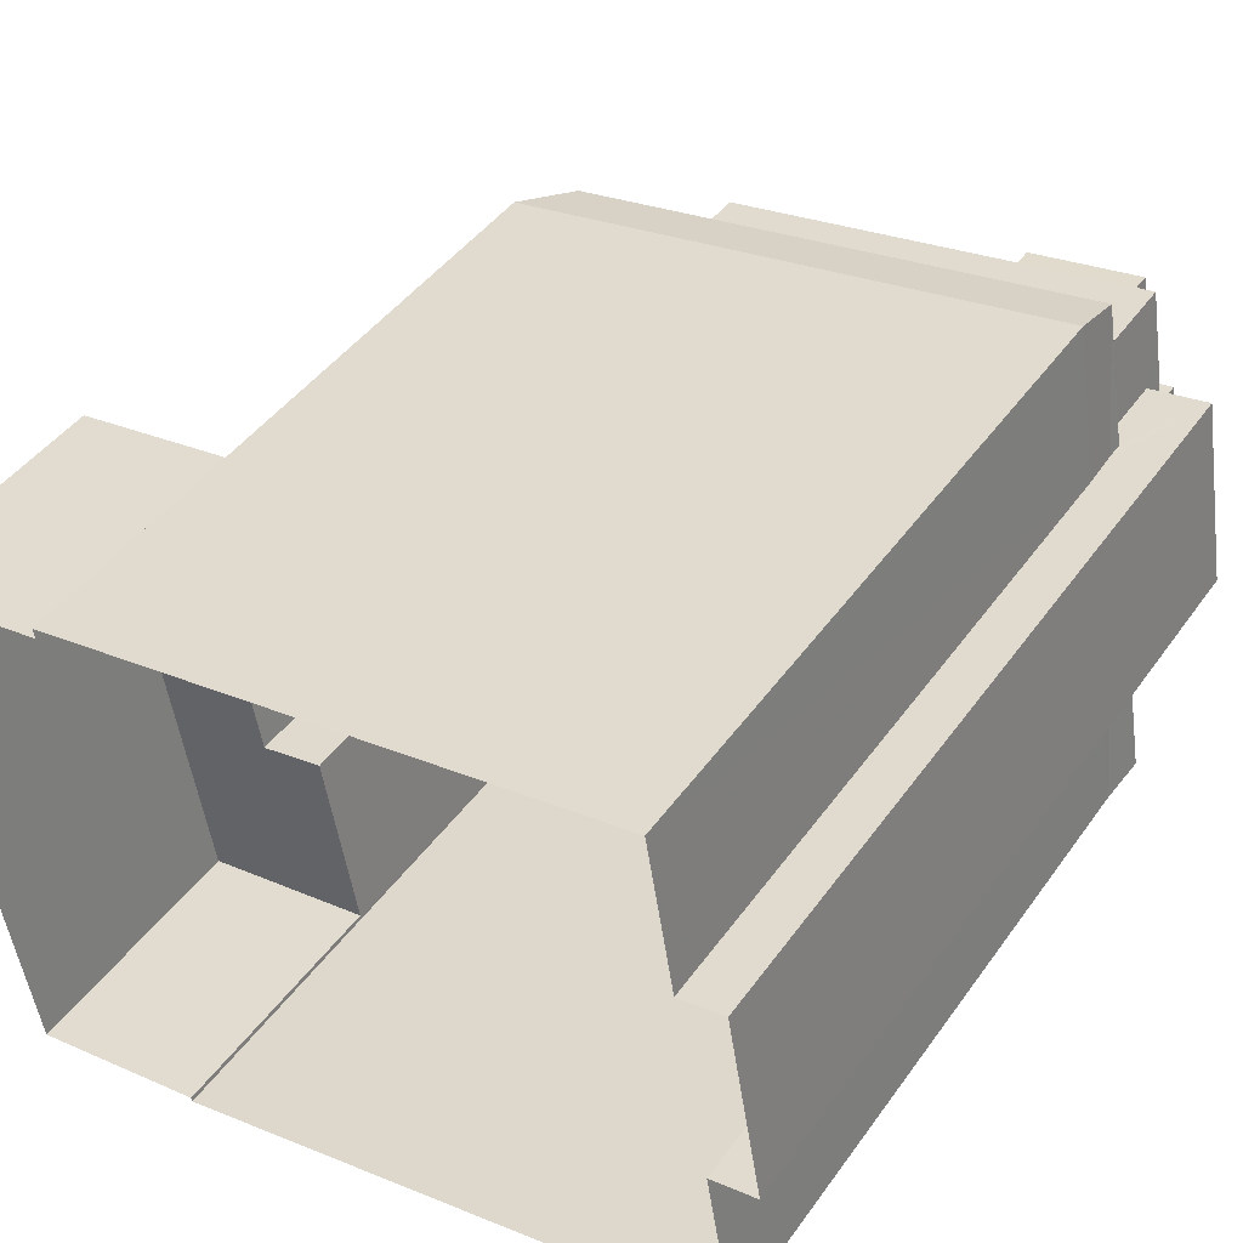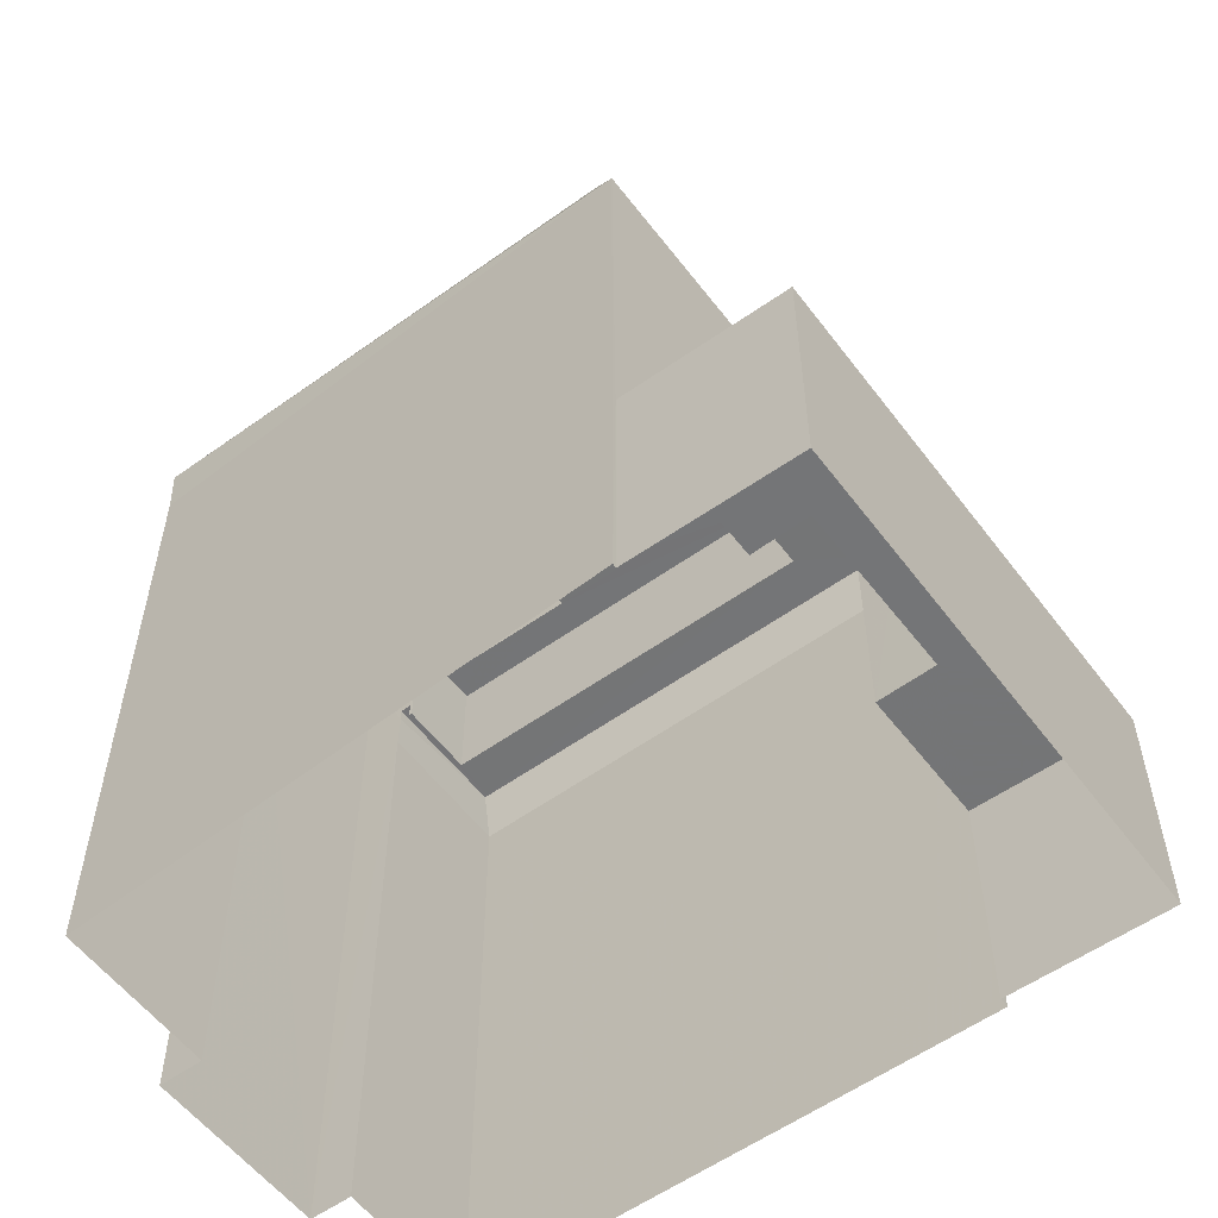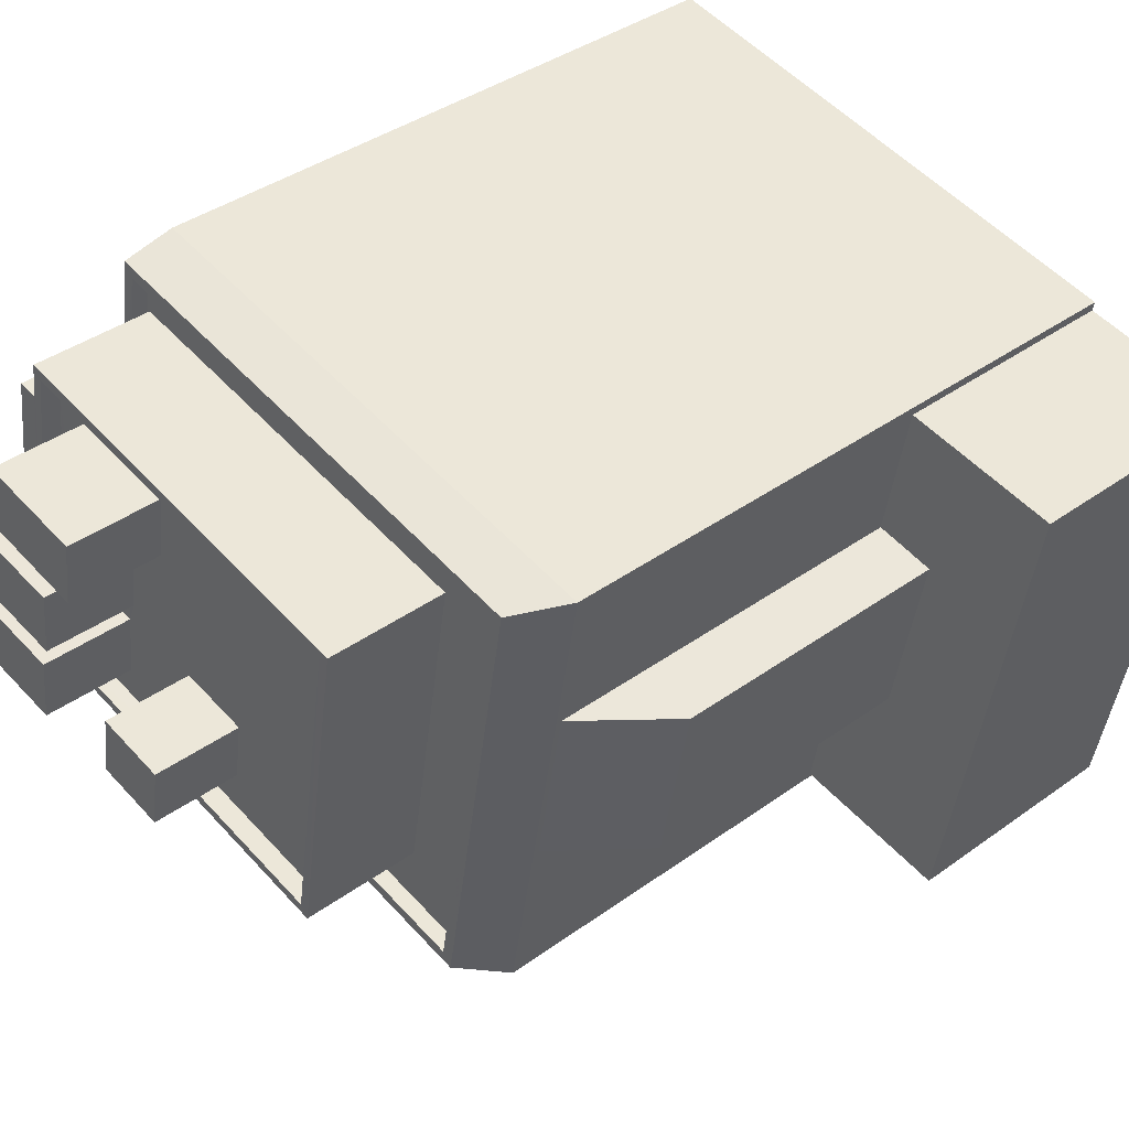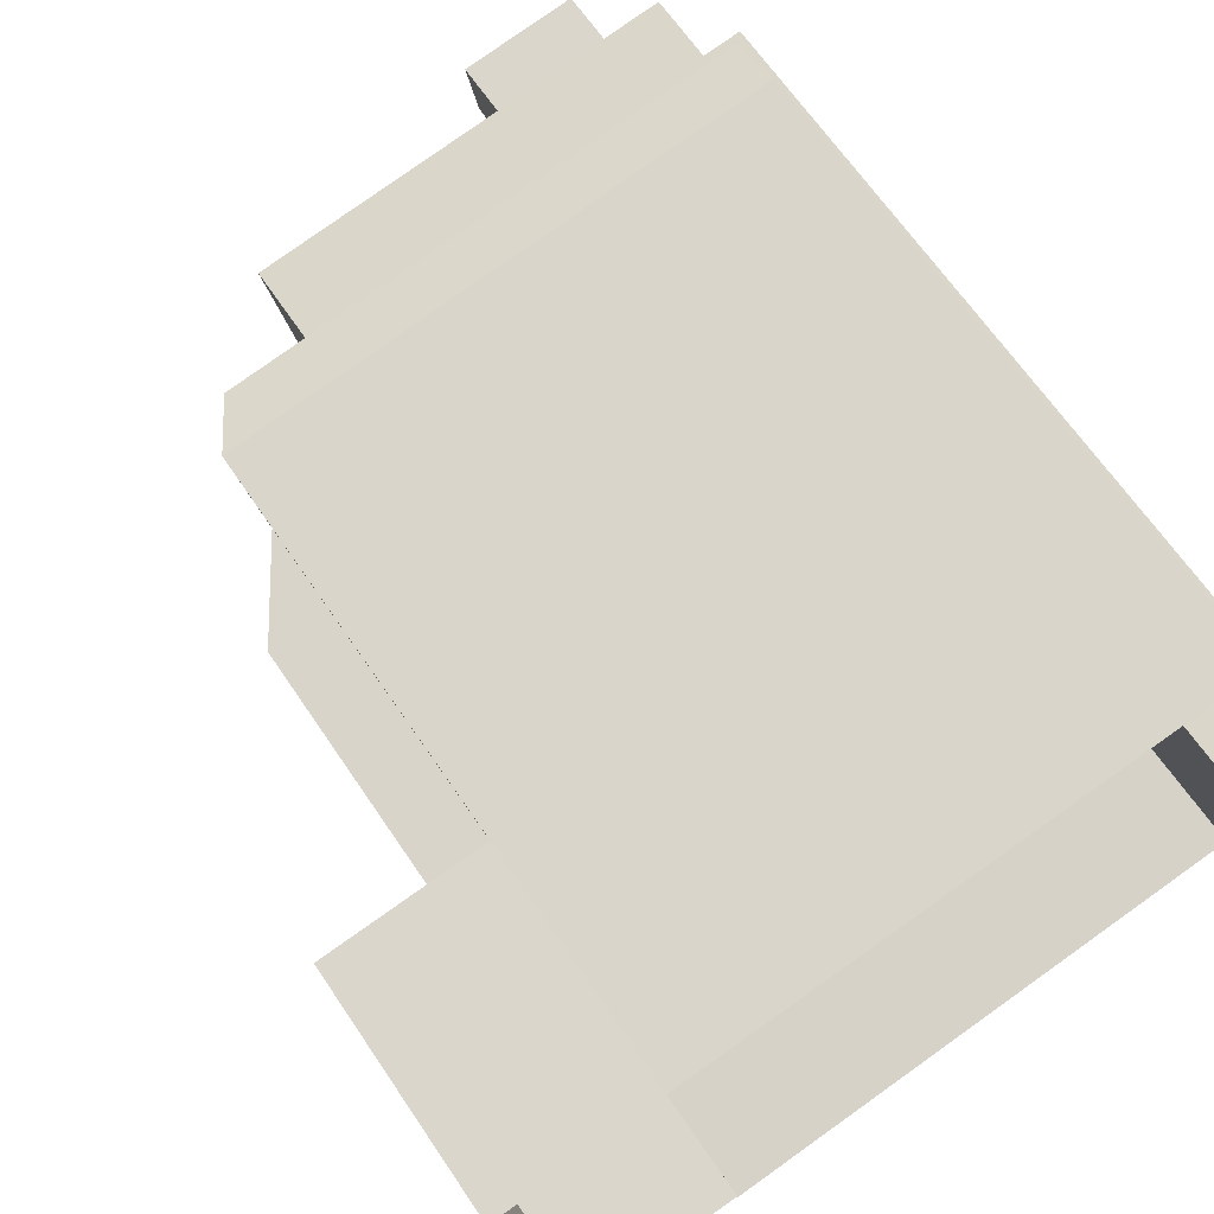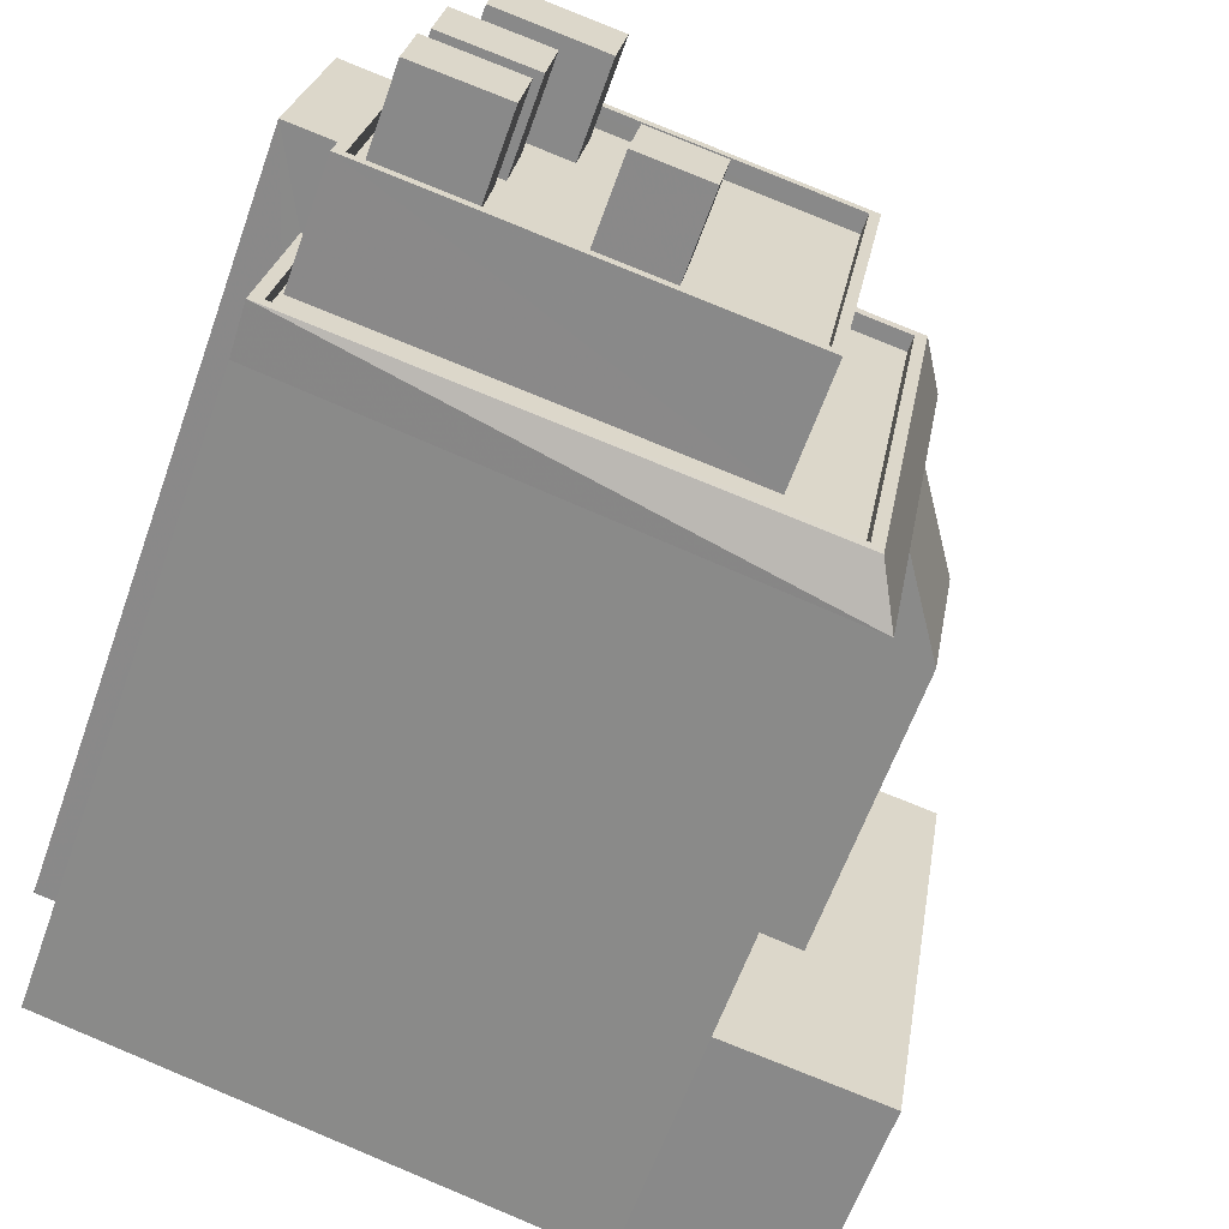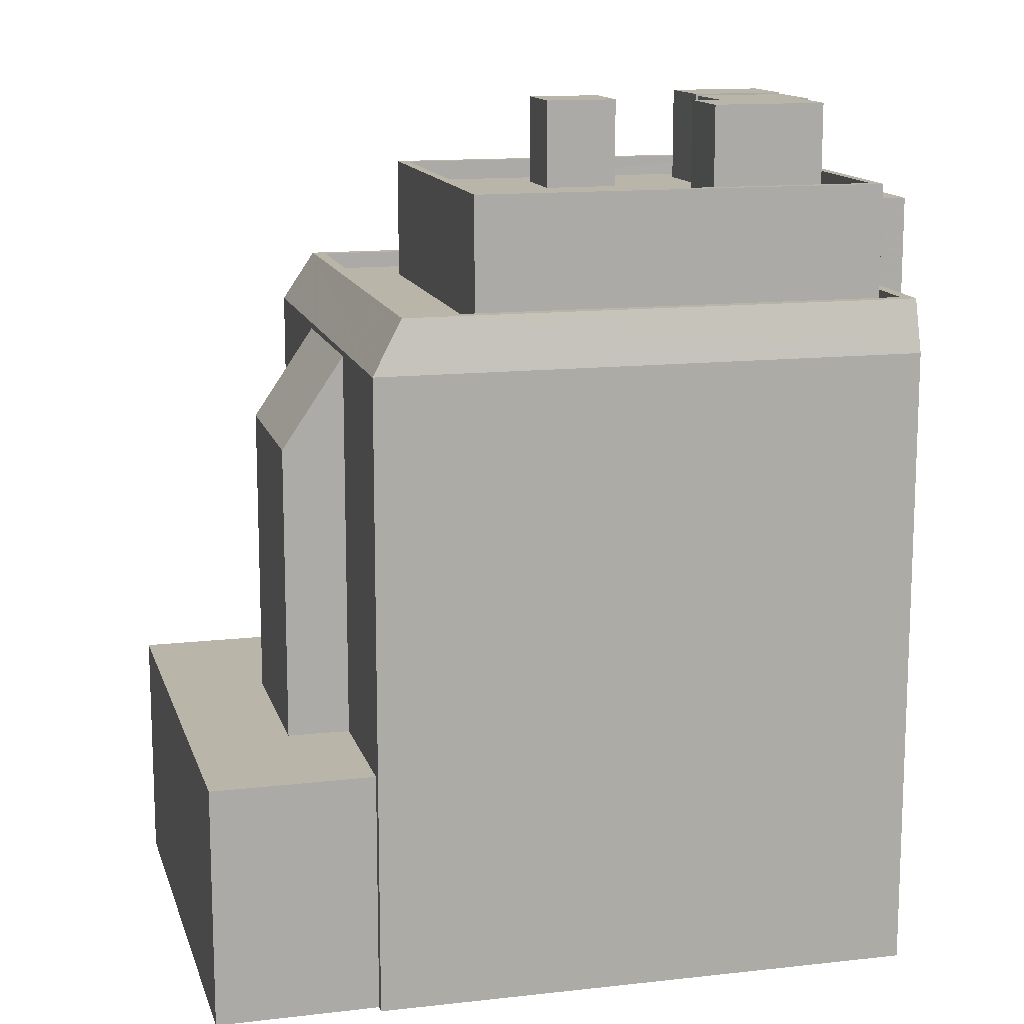
<metadata>
{"format":"obj","ext":"obj","renderer":"f3d","projection":"perspective","resolution":1024,"background":"white","views":[{"elev":43.8,"azim":-147.2,"up":"+Y"},{"elev":-56.4,"azim":27.1,"up":"+Z"},{"elev":39.7,"azim":48.3,"up":"+Y"},{"elev":65.0,"azim":146.1,"up":"+Y"},{"elev":-61.6,"azim":-19.6,"up":"+Y"},{"elev":13.5,"azim":155.9,"up":"+Z"}]}
</metadata>
<code>
v -1.16e+04 -3.371e+04 31.6
v -1.16e+04 -3.371e+04 31.6
v -1.16e+04 -3.372e+04 31.6
v -1.162e+04 -3.371e+04 31.6
v -1.16e+04 -3.371e+04 31.6
v -1.16e+04 -3.372e+04 31.6
v -1.16e+04 -3.372e+04 31.6
v -1.162e+04 -3.372e+04 31.59
v -1.162e+04 -3.371e+04 31.59
v -1.162e+04 -3.371e+04 31.59
v -1.162e+04 -3.372e+04 31.59
v -1.162e+04 -3.372e+04 31.59
v -1.16e+04 -3.372e+04 38.75
v -1.16e+04 -3.372e+04 38.75
v -1.16e+04 -3.372e+04 38.75
v -1.16e+04 -3.372e+04 38.75
v -1.16e+04 -3.371e+04 38.75
v -1.16e+04 -3.371e+04 38.75
v -1.16e+04 -3.371e+04 38.75
v -1.16e+04 -3.371e+04 38.75
v -1.16e+04 -3.372e+04 50.26
v -1.16e+04 -3.372e+04 47.57
v -1.16e+04 -3.371e+04 47.55
v -1.16e+04 -3.371e+04 50.28
v -1.16e+04 -3.371e+04 50.44
v -1.162e+04 -3.371e+04 50.44
v -1.16e+04 -3.371e+04 51.99
v -1.162e+04 -3.371e+04 51.99
v -1.161e+04 -3.372e+04 51.99
v -1.16e+04 -3.372e+04 50.44
v -1.162e+04 -3.372e+04 51.99
v -1.161e+04 -3.372e+04 51.99
v -1.162e+04 -3.372e+04 51.99
v -1.162e+04 -3.372e+04 51.99
v -1.162e+04 -3.371e+04 51.99
v -1.162e+04 -3.371e+04 51.99
v -1.162e+04 -3.372e+04 51.99
v -1.162e+04 -3.371e+04 51.99
v -1.16e+04 -3.371e+04 51.99
v -1.161e+04 -3.372e+04 51.49
v -1.16e+04 -3.371e+04 51.49
v -1.161e+04 -3.372e+04 51.49
v -1.161e+04 -3.371e+04 51.49
v -1.162e+04 -3.371e+04 51.49
v -1.162e+04 -3.372e+04 51.49
v -1.162e+04 -3.371e+04 51.49
v -1.162e+04 -3.371e+04 51.49
v -1.162e+04 -3.372e+04 51.49
v -1.162e+04 -3.372e+04 51.49
v -1.162e+04 -3.371e+04 51.49
v -1.162e+04 -3.372e+04 51.49
v -1.162e+04 -3.371e+04 54.44
v -1.162e+04 -3.372e+04 54.44
v -1.162e+04 -3.372e+04 54.44
v -1.162e+04 -3.371e+04 54.44
v -1.161e+04 -3.372e+04 54.55
v -1.161e+04 -3.371e+04 54.55
v -1.161e+04 -3.371e+04 54.55
v -1.161e+04 -3.372e+04 54.55
v -1.161e+04 -3.372e+04 54.55
v -1.161e+04 -3.372e+04 54.55
v -1.162e+04 -3.372e+04 54.55
v -1.162e+04 -3.372e+04 54.55
v -1.162e+04 -3.372e+04 54.55
v -1.162e+04 -3.372e+04 54.55
v -1.162e+04 -3.371e+04 54.55
v -1.161e+04 -3.371e+04 54.55
v -1.162e+04 -3.371e+04 54.55
v -1.162e+04 -3.371e+04 54.55
v -1.162e+04 -3.371e+04 54.55
v -1.162e+04 -3.372e+04 54.55
v -1.162e+04 -3.371e+04 54.55
v -1.162e+04 -3.371e+04 54.55
v -1.162e+04 -3.371e+04 54.55
v -1.162e+04 -3.371e+04 54.55
v -1.162e+04 -3.371e+04 54.55
v -1.161e+04 -3.371e+04 54.55
v -1.161e+04 -3.371e+04 54.55
v -1.161e+04 -3.372e+04 54.55
v -1.161e+04 -3.371e+04 54.55
v -1.162e+04 -3.371e+04 54.55
v -1.161e+04 -3.372e+04 54.55
v -1.161e+04 -3.371e+04 54.55
v -1.161e+04 -3.372e+04 55.15
v -1.161e+04 -3.371e+04 55.15
v -1.161e+04 -3.371e+04 55.15
v -1.162e+04 -3.371e+04 55.15
v -1.162e+04 -3.372e+04 55.15
v -1.162e+04 -3.372e+04 55.15
v -1.161e+04 -3.372e+04 55.15
v -1.162e+04 -3.371e+04 55.15
v -1.161e+04 -3.372e+04 57.25
v -1.161e+04 -3.372e+04 57.25
v -1.161e+04 -3.372e+04 57.25
v -1.161e+04 -3.372e+04 57.25
v -1.162e+04 -3.371e+04 57.36
v -1.162e+04 -3.372e+04 57.36
v -1.162e+04 -3.372e+04 57.36
v -1.162e+04 -3.372e+04 57.36
v -1.161e+04 -3.371e+04 57.36
v -1.162e+04 -3.371e+04 57.36
v -1.162e+04 -3.371e+04 57.36
v -1.162e+04 -3.371e+04 57.36
v -1.162e+04 -3.371e+04 57.44
v -1.161e+04 -3.371e+04 57.44
v -1.161e+04 -3.371e+04 57.44
v -1.162e+04 -3.371e+04 57.44
v -1.162e+04 -3.372e+04 50.44
v -1.162e+04 -3.372e+04 50.44
v -1.162e+04 -3.371e+04 50.44
v -1.162e+04 -3.371e+04 51.55
v -1.162e+04 -3.372e+04 50.95
f 1 2 3
f 4 5 1
f 6 7 8
f 1 3 6
f 9 10 11
f 10 4 1
f 12 6 8
f 11 10 12
f 1 6 12
f 10 1 12
f 13 14 15
f 14 16 15
f 17 18 19
f 15 16 20
f 18 15 20
f 19 18 20
f 21 22 23
f 24 21 23
f 25 26 27
f 26 28 27
f 25 27 29
f 30 25 29
f 30 29 31
f 29 32 31
f 29 27 32
f 31 33 34
f 35 36 28
f 36 27 28
f 34 33 37
f 38 36 35
f 39 27 36
f 32 27 39
f 31 32 33
f 40 41 42
f 43 41 44
f 45 40 42
f 46 47 44
f 45 48 49
f 50 47 46
f 49 48 51
f 47 43 44
f 42 41 43
f 45 42 48
f 52 53 54
f 52 55 53
f 56 57 58
f 59 57 56
f 60 59 61
f 59 56 61
f 62 63 64
f 63 62 65
f 66 67 68
f 69 65 70
f 71 72 73
f 68 74 69
f 66 68 75
f 73 75 70
f 71 73 70
f 70 65 62
f 75 69 70
f 68 69 75
f 74 76 69
f 77 76 78
f 58 57 77
f 58 77 78
f 76 74 78
f 79 60 61
f 60 79 63
f 58 80 56
f 78 80 58
f 63 79 64
f 64 79 71
f 72 71 81
f 80 82 56
f 71 79 82
f 80 67 83
f 83 67 66
f 83 81 82
f 81 71 82
f 80 83 82
f 84 85 86
f 87 88 89
f 87 86 85
f 84 86 90
f 91 87 89
f 86 87 91
f 89 88 84
f 90 89 84
f 92 93 94
f 92 95 93
f 96 97 98
f 99 96 98
f 100 101 102
f 100 103 101
f 104 105 106
f 107 104 106
f 14 3 16
f 14 6 3
f 19 20 2
f 1 19 2
f 16 3 2
f 20 16 2
f 17 24 23
f 18 17 23
f 15 23 22
f 15 18 23
f 13 22 21
f 13 15 22
f 6 14 7
f 30 7 14
f 30 21 25
f 5 19 1
f 25 19 5
f 21 14 13
f 19 24 17
f 25 21 24
f 30 14 21
f 24 19 25
f 7 108 8
f 7 30 108
f 12 8 108
f 109 12 108
f 110 26 4
f 10 110 4
f 26 25 5
f 4 26 5
f 30 31 108
f 110 28 26
f 110 111 28
f 112 108 31
f 34 112 31
f 111 35 28
f 109 108 112
f 41 36 44
f 41 39 36
f 32 41 40
f 32 39 41
f 33 32 40
f 45 33 40
f 49 33 45
f 49 37 33
f 38 44 36
f 38 46 44
f 10 9 110
f 9 55 110
f 50 38 52
f 35 55 52
f 46 38 50
f 110 55 111
f 38 35 52
f 111 55 35
f 51 54 37
f 109 11 12
f 54 53 34
f 112 53 109
f 53 11 109
f 49 51 37
f 112 34 53
f 54 34 37
f 53 9 11
f 53 55 9
f 43 85 84
f 42 43 84
f 91 76 77
f 86 91 77
f 59 90 57
f 57 86 77
f 57 90 86
f 65 89 63
f 63 89 60
f 60 90 59
f 60 89 90
f 65 69 89
f 69 76 91
f 69 91 89
f 88 42 84
f 88 48 42
f 47 50 52
f 52 87 47
f 87 54 88
f 48 54 51
f 88 54 48
f 87 52 54
f 43 47 87
f 85 43 87
f 61 93 79
f 61 94 93
f 93 95 82
f 79 93 82
f 95 92 56
f 82 95 56
f 56 94 61
f 56 92 94
f 64 97 62
f 64 98 97
f 97 96 70
f 62 97 70
f 96 99 71
f 70 96 71
f 71 98 64
f 71 99 98
f 73 72 101
f 72 81 102
f 72 102 101
f 101 103 75
f 73 101 75
f 83 66 100
f 66 75 103
f 100 66 103
f 83 102 81
f 83 100 102
f 78 106 105
f 80 78 105
f 80 105 67
f 105 104 67
f 104 68 67
f 74 68 104
f 107 74 104
f 78 74 107
f 106 78 107

</code>
